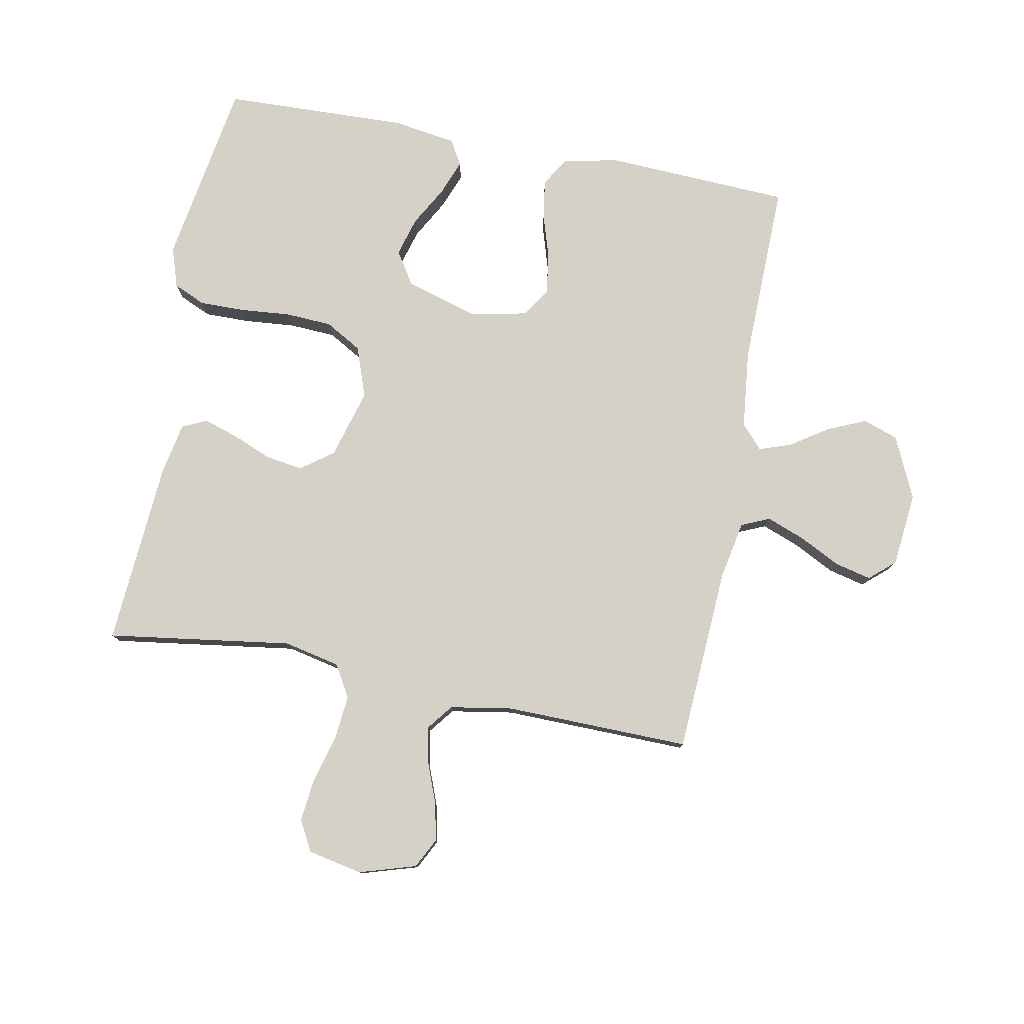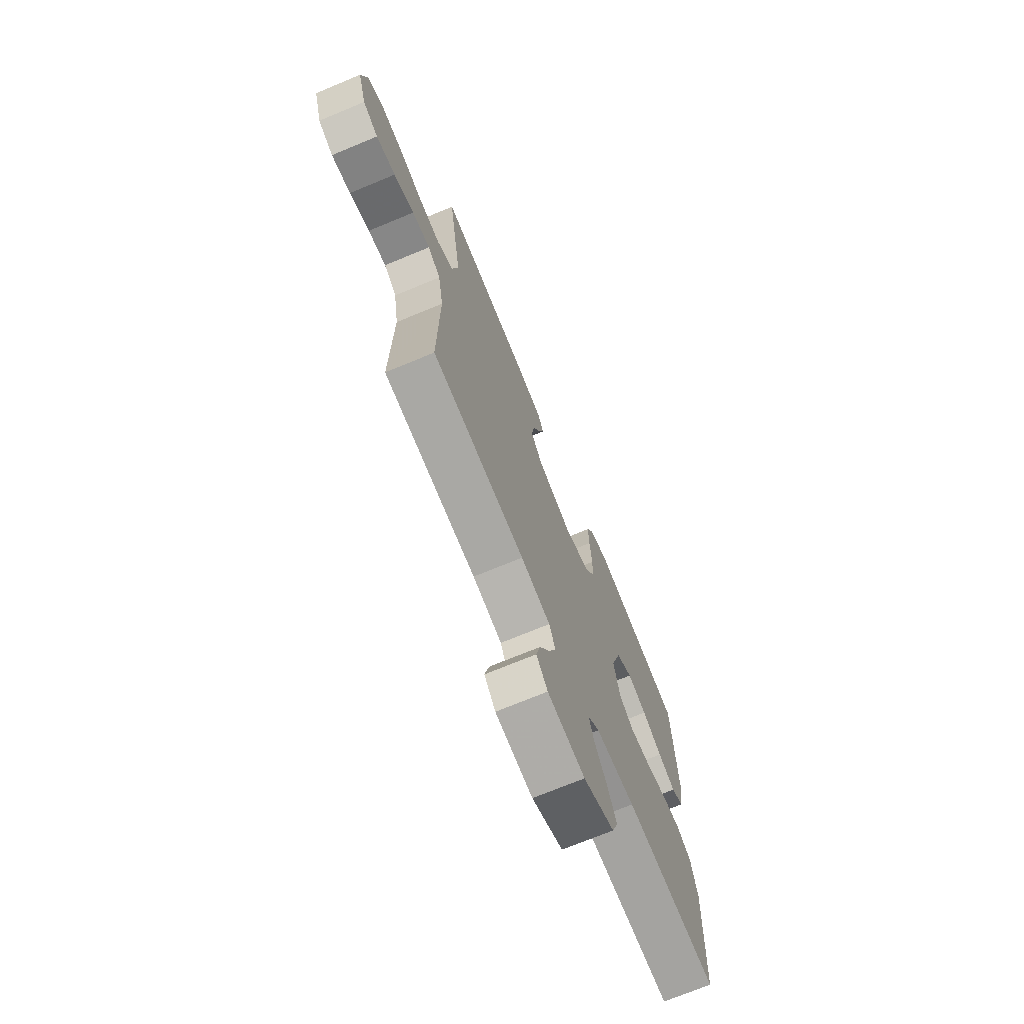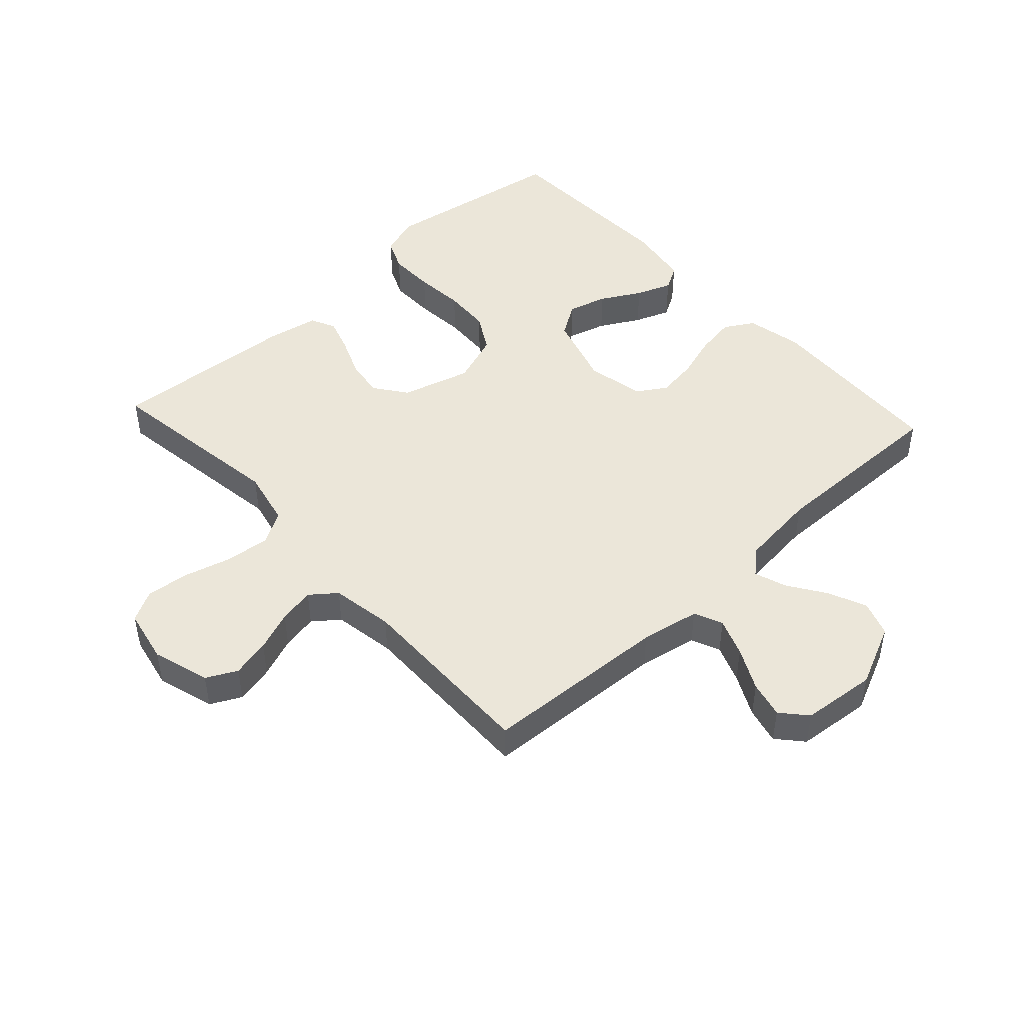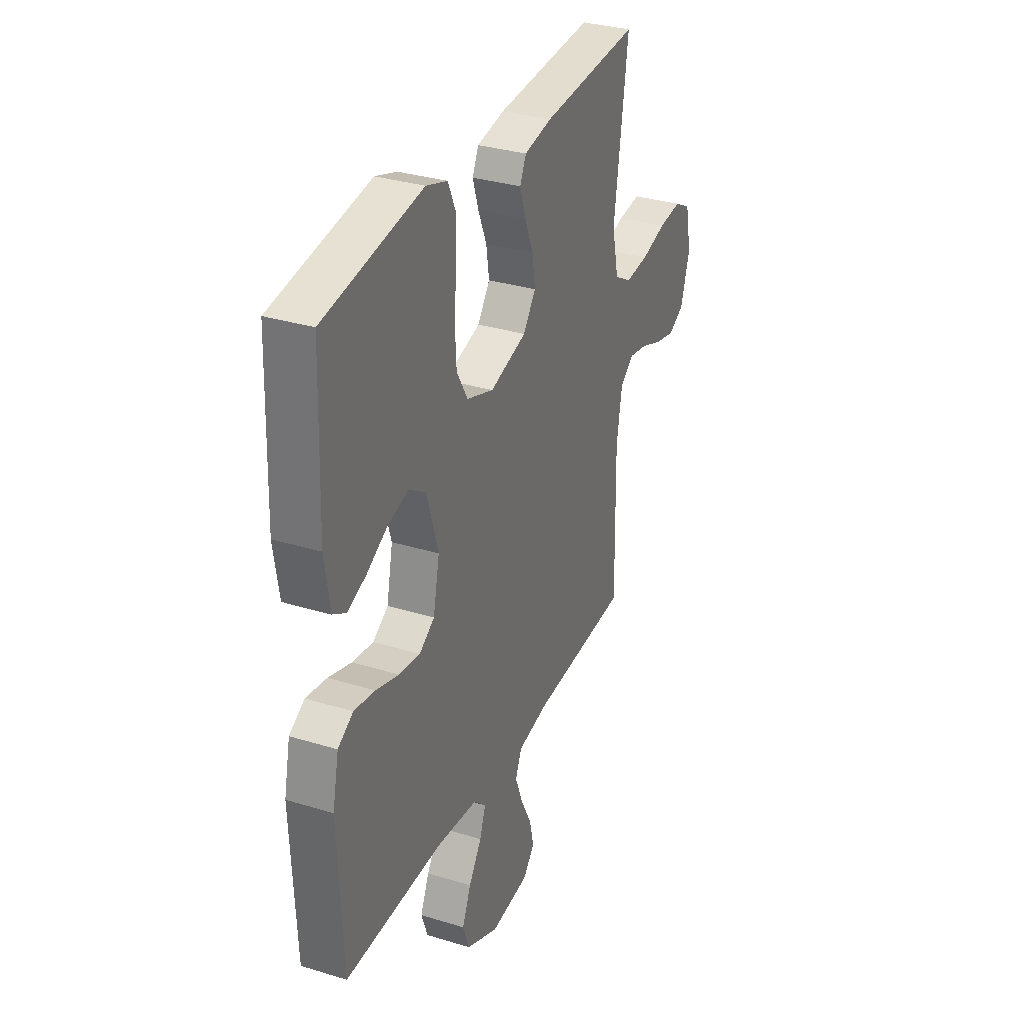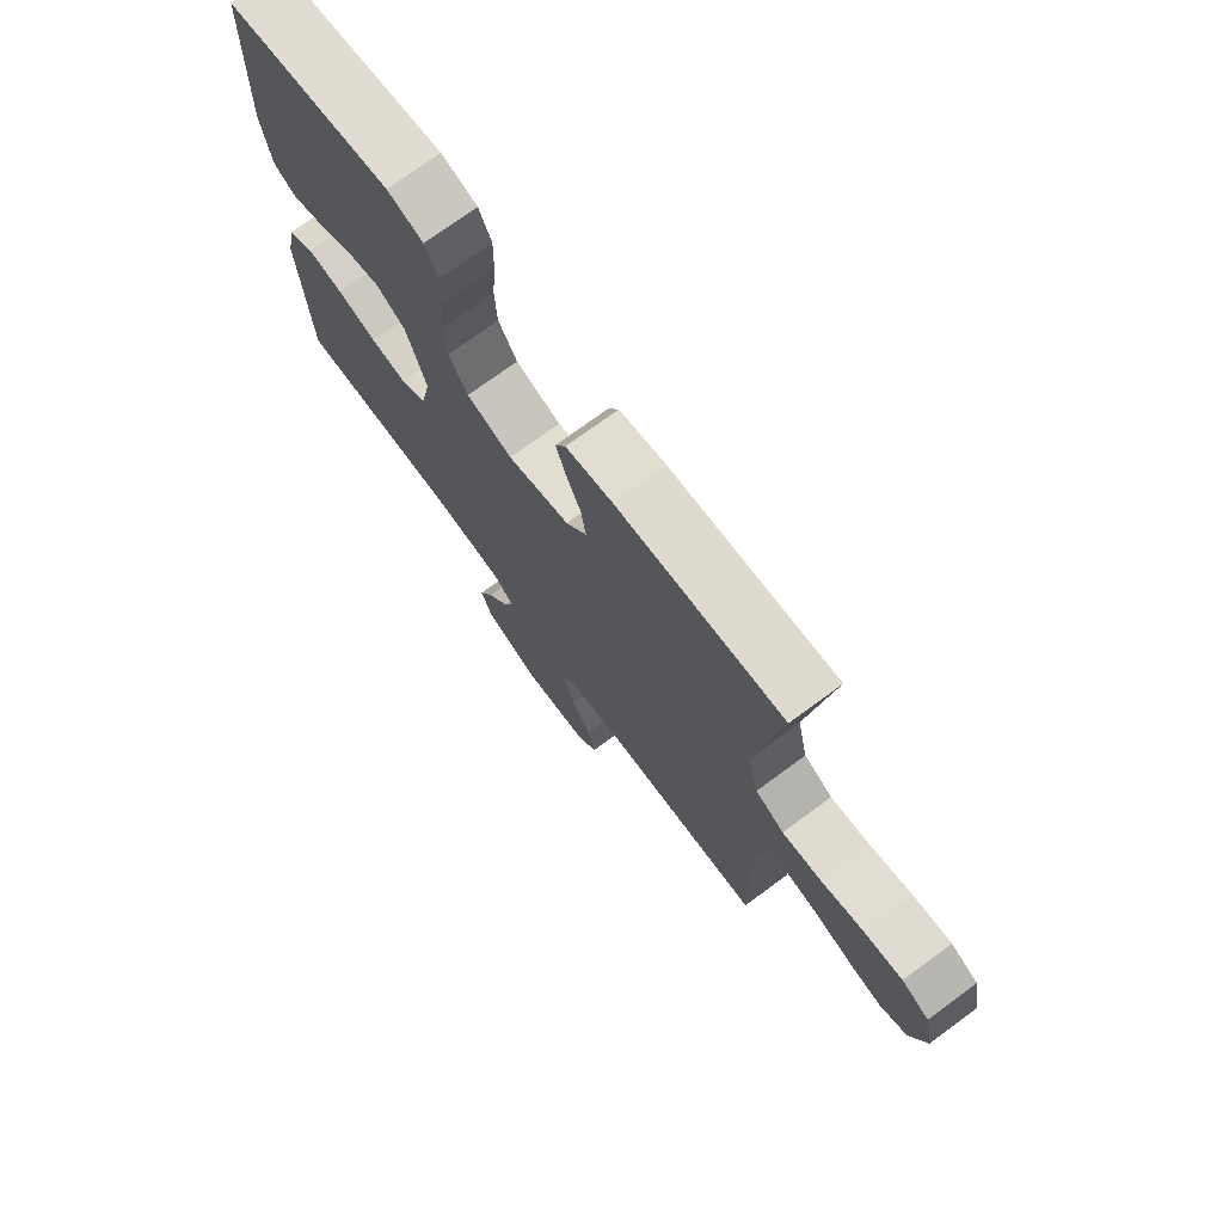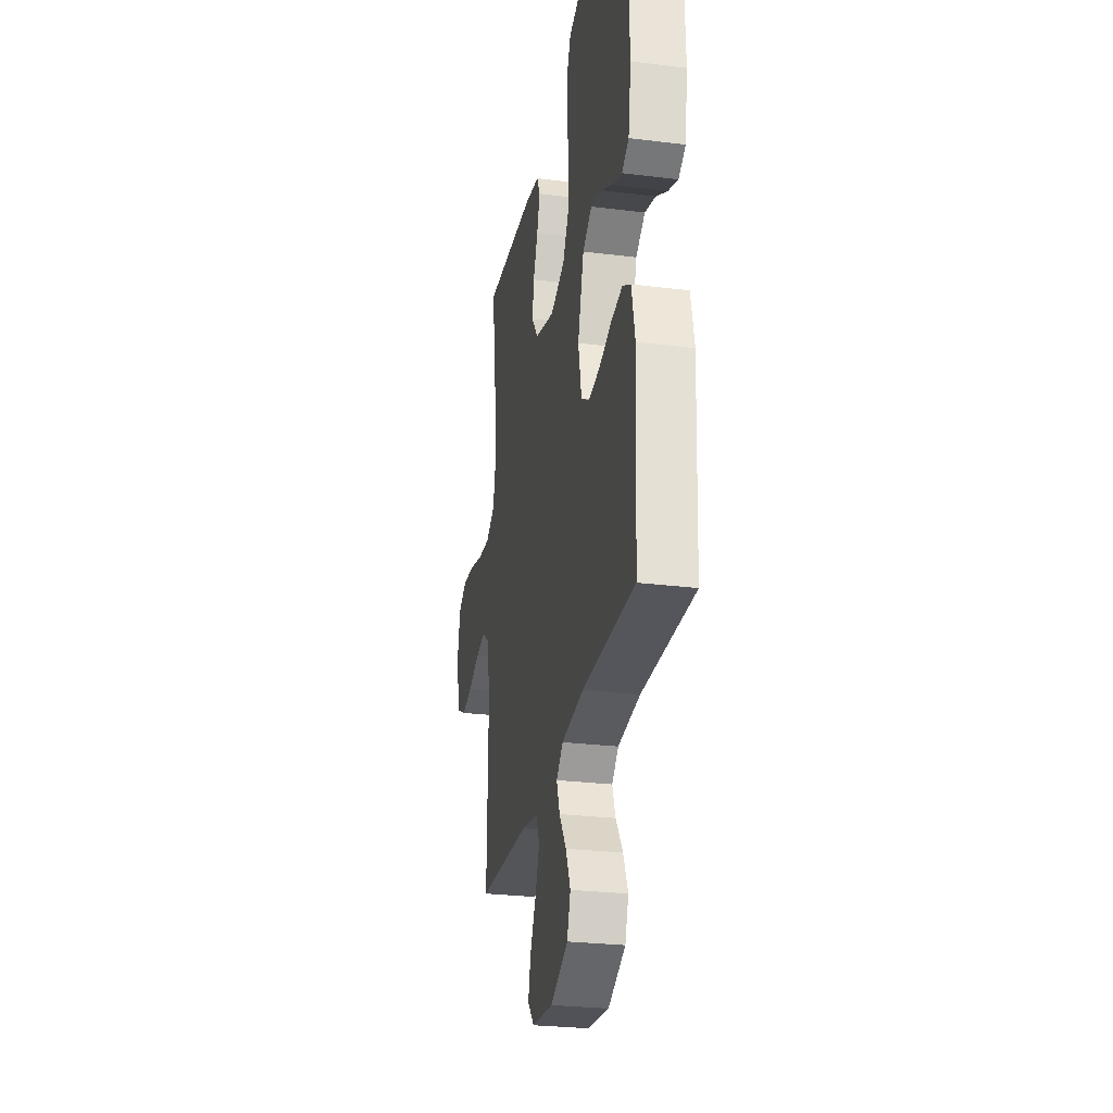
<metadata>
{"format":"obj","ext":"obj","renderer":"f3d","projection":"perspective","resolution":1024,"background":"white","views":[{"elev":78.9,"azim":100.8,"up":"+Y"},{"elev":-72.1,"azim":112.5,"up":"+Z"},{"elev":47.3,"azim":137.4,"up":"+Y"},{"elev":32.3,"azim":-66.8,"up":"+Z"},{"elev":73.8,"azim":53.7,"up":"+Z"},{"elev":-27.2,"azim":-100.8,"up":"+Z"}]}
</metadata>
<code>
v 0.5 0.07 -0.5
v 0.2 0.07 -0.517
v 0.105 0.07 -0.535
v 0.085 0.07 -0.581
v 0.108 0.07 -0.642
v 0.142 0.07 -0.709
v 0.156 0.07 -0.768
v 0.12 0.07 -0.809
v 0 0.07 -0.821
v -0.1 0.07 -0.775
v -0.12 0.07 -0.718
v -0.093 0.07 -0.656
v -0.053 0.07 -0.596
v -0.035 0.07 -0.544
v -0.073 0.07 -0.509
v -0.2 0.07 -0.495
v -0.5 0.07 -0.5
v -0.514 0.07 -0.2
v -0.495 0.07 -0.11
v -0.448 0.07 -0.082
v -0.384 0.07 -0.092
v -0.313 0.07 -0.114
v -0.248 0.07 -0.123
v -0.201 0.07 -0.093
v -0.182 0.07 0
v -0.217 0.07 0.117
v -0.27 0.07 0.151
v -0.333 0.07 0.133
v -0.397 0.07 0.097
v -0.454 0.07 0.075
v -0.494 0.07 0.098
v -0.51 0.07 0.2
v -0.5 0.07 0.5
v -0.2 0.07 0.549
v -0.135 0.07 0.528
v -0.112 0.07 0.476
v -0.113 0.07 0.402
v -0.12 0.07 0.322
v -0.116 0.07 0.246
v -0.082 0.07 0.187
v 0 0.07 0.158
v 0.112 0.07 0.19
v 0.15 0.07 0.242
v 0.141 0.07 0.303
v 0.115 0.07 0.366
v 0.097 0.07 0.422
v 0.116 0.07 0.462
v 0.2 0.07 0.478
v 0.5 0.07 0.5
v 0.457 0.07 0.2
v 0.477 0.07 0.109
v 0.529 0.07 0.079
v 0.6 0.07 0.086
v 0.677 0.07 0.107
v 0.747 0.07 0.115
v 0.797 0.07 0.088
v 0.815 0.07 0
v 0.787 0.07 -0.092
v 0.738 0.07 -0.117
v 0.676 0.07 -0.103
v 0.611 0.07 -0.078
v 0.553 0.07 -0.067
v 0.512 0.07 -0.099
v 0.495 0.07 -0.2
v 0.5 0 -0.5
v 0.2 0 -0.517
v 0.105 0 -0.535
v 0.085 0 -0.581
v 0.108 0 -0.642
v 0.142 0 -0.709
v 0.156 0 -0.768
v 0.12 0 -0.809
v 0 0 -0.821
v -0.1 0 -0.775
v -0.12 0 -0.718
v -0.093 0 -0.656
v -0.053 0 -0.596
v -0.035 0 -0.544
v -0.073 0 -0.509
v -0.2 0 -0.495
v -0.5 0 -0.5
v -0.514 0 -0.2
v -0.495 0 -0.11
v -0.448 0 -0.082
v -0.384 0 -0.092
v -0.313 0 -0.114
v -0.248 0 -0.123
v -0.201 0 -0.093
v -0.182 0 0
v -0.217 0 0.117
v -0.27 0 0.151
v -0.333 0 0.133
v -0.397 0 0.097
v -0.454 0 0.075
v -0.494 0 0.098
v -0.51 0 0.2
v -0.5 0 0.5
v -0.2 0 0.549
v -0.135 0 0.528
v -0.112 0 0.476
v -0.113 0 0.402
v -0.12 0 0.322
v -0.116 0 0.246
v -0.082 0 0.187
v 0 0 0.158
v 0.112 0 0.19
v 0.15 0 0.242
v 0.141 0 0.303
v 0.115 0 0.366
v 0.097 0 0.422
v 0.116 0 0.462
v 0.2 0 0.478
v 0.5 0 0.5
v 0.457 0 0.2
v 0.477 0 0.109
v 0.529 0 0.079
v 0.6 0 0.086
v 0.677 0 0.107
v 0.747 0 0.115
v 0.797 0 0.088
v 0.815 0 0
v 0.787 0 -0.092
v 0.738 0 -0.117
v 0.676 0 -0.103
v 0.611 0 -0.078
v 0.553 0 -0.067
v 0.512 0 -0.099
v 0.495 0 -0.2
f 59 60 61
f 58 59 61
f 57 58 61
f 56 57 61
f 55 56 61
f 54 55 61
f 53 54 61
f 52 53 61 62
f 51 52 62 63
f 48 49 50
f 47 48 50
f 46 47 50
f 45 46 50
f 44 45 50
f 51 63 64
f 50 51 64
f 44 50 64
f 43 44 64
f 36 37 38
f 35 36 38
f 34 35 38
f 33 34 38
f 32 33 38
f 31 32 38
f 30 31 38
f 29 30 38
f 28 29 38
f 27 28 38 39
f 26 27 39 40
f 20 21 22
f 19 20 22
f 18 19 22
f 17 18 22
f 16 17 22
f 15 16 22 23
f 14 15 23 24
f 11 12 13
f 10 11 13
f 9 10 13
f 8 9 13
f 7 8 13
f 6 7 13
f 5 6 13
f 4 5 13 14
f 14 24 25
f 4 14 25
f 3 4 25
f 64 1 2
f 43 64 2
f 42 43 2
f 26 40 41
f 25 26 41
f 25 41 42
f 3 25 42
f 2 3 42
f 125 124 123
f 125 123 122
f 125 122 121
f 125 121 120
f 125 120 119
f 125 119 118
f 125 118 117
f 126 125 117 116
f 127 126 116 115
f 114 113 112
f 114 112 111
f 114 111 110
f 114 110 109
f 114 109 108
f 128 127 115
f 128 115 114
f 128 114 108
f 128 108 107
f 102 101 100
f 102 100 99
f 102 99 98
f 102 98 97
f 102 97 96
f 102 96 95
f 102 95 94
f 102 94 93
f 102 93 92
f 103 102 92 91
f 104 103 91 90
f 86 85 84
f 86 84 83
f 86 83 82
f 86 82 81
f 86 81 80
f 87 86 80 79
f 88 87 79 78
f 77 76 75
f 77 75 74
f 77 74 73
f 77 73 72
f 77 72 71
f 77 71 70
f 77 70 69
f 78 77 69 68
f 89 88 78
f 89 78 68
f 89 68 67
f 66 65 128
f 66 128 107
f 66 107 106
f 105 104 90
f 105 90 89
f 106 105 89
f 106 89 67
f 106 67 66
f 1 65 66 2
f 2 66 67 3
f 3 67 68 4
f 4 68 69 5
f 5 69 70 6
f 6 70 71 7
f 7 71 72 8
f 8 72 73 9
f 9 73 74 10
f 10 74 75 11
f 11 75 76 12
f 12 76 77 13
f 13 77 78 14
f 14 78 79 15
f 15 79 80 16
f 16 80 81 17
f 17 81 82 18
f 18 82 83 19
f 19 83 84 20
f 20 84 85 21
f 21 85 86 22
f 22 86 87 23
f 23 87 88 24
f 24 88 89 25
f 25 89 90 26
f 26 90 91 27
f 27 91 92 28
f 28 92 93 29
f 29 93 94 30
f 30 94 95 31
f 31 95 96 32
f 32 96 97 33
f 33 97 98 34
f 34 98 99 35
f 35 99 100 36
f 36 100 101 37
f 37 101 102 38
f 38 102 103 39
f 39 103 104 40
f 40 104 105 41
f 41 105 106 42
f 42 106 107 43
f 43 107 108 44
f 44 108 109 45
f 45 109 110 46
f 46 110 111 47
f 47 111 112 48
f 48 112 113 49
f 49 113 114 50
f 50 114 115 51
f 51 115 116 52
f 52 116 117 53
f 53 117 118 54
f 54 118 119 55
f 55 119 120 56
f 56 120 121 57
f 57 121 122 58
f 58 122 123 59
f 59 123 124 60
f 60 124 125 61
f 61 125 126 62
f 62 126 127 63
f 63 127 128 64
f 64 128 65 1

</code>
